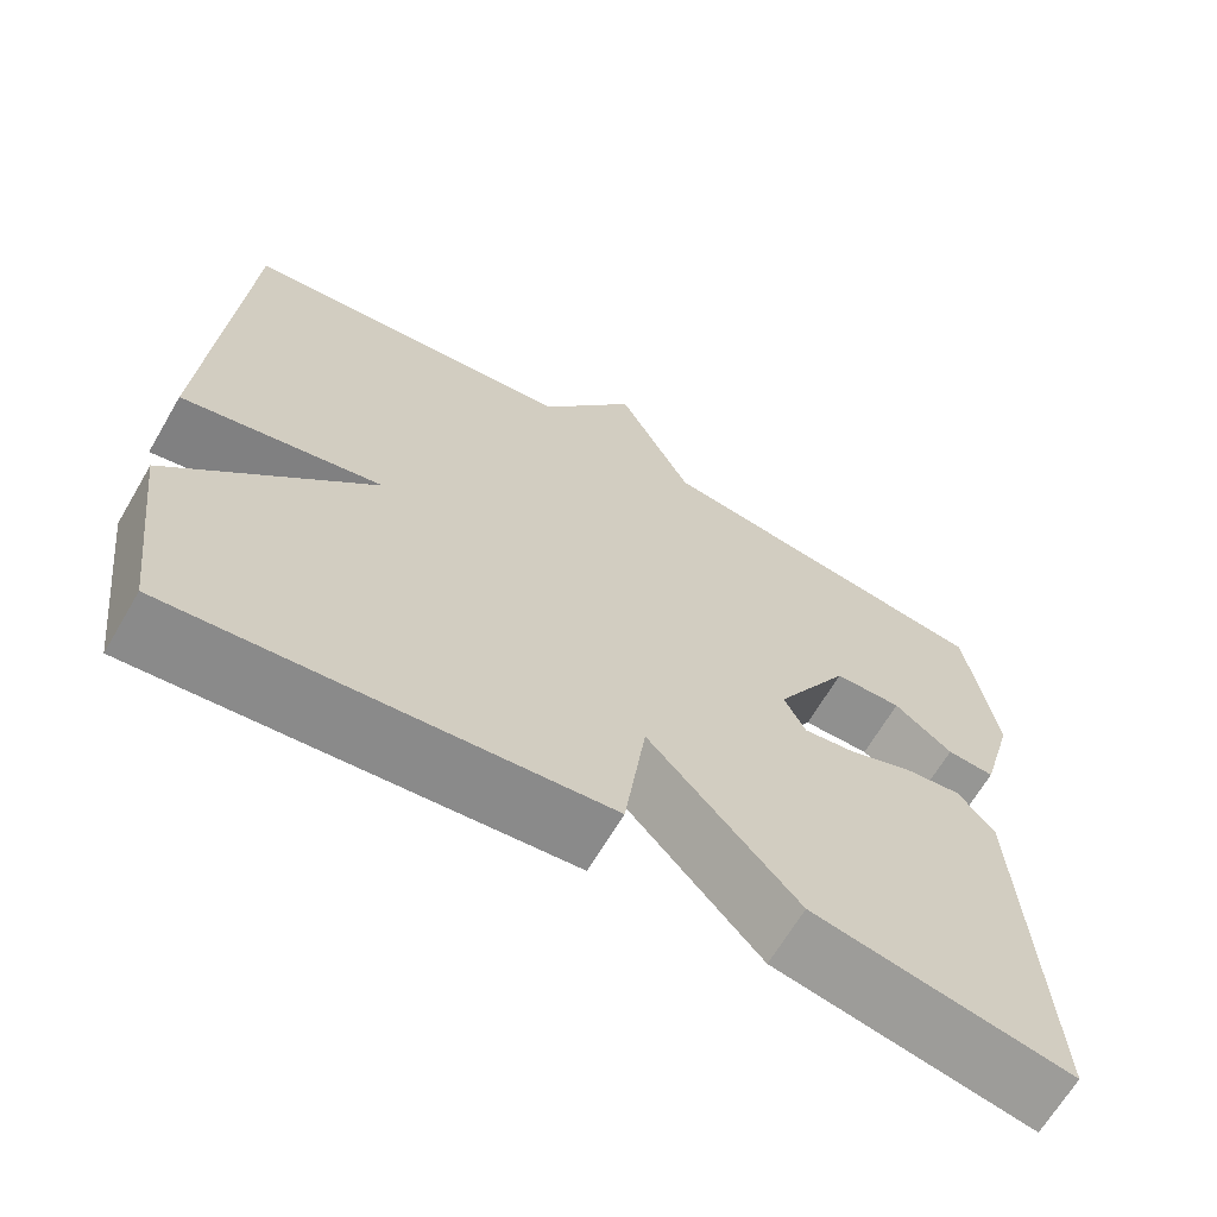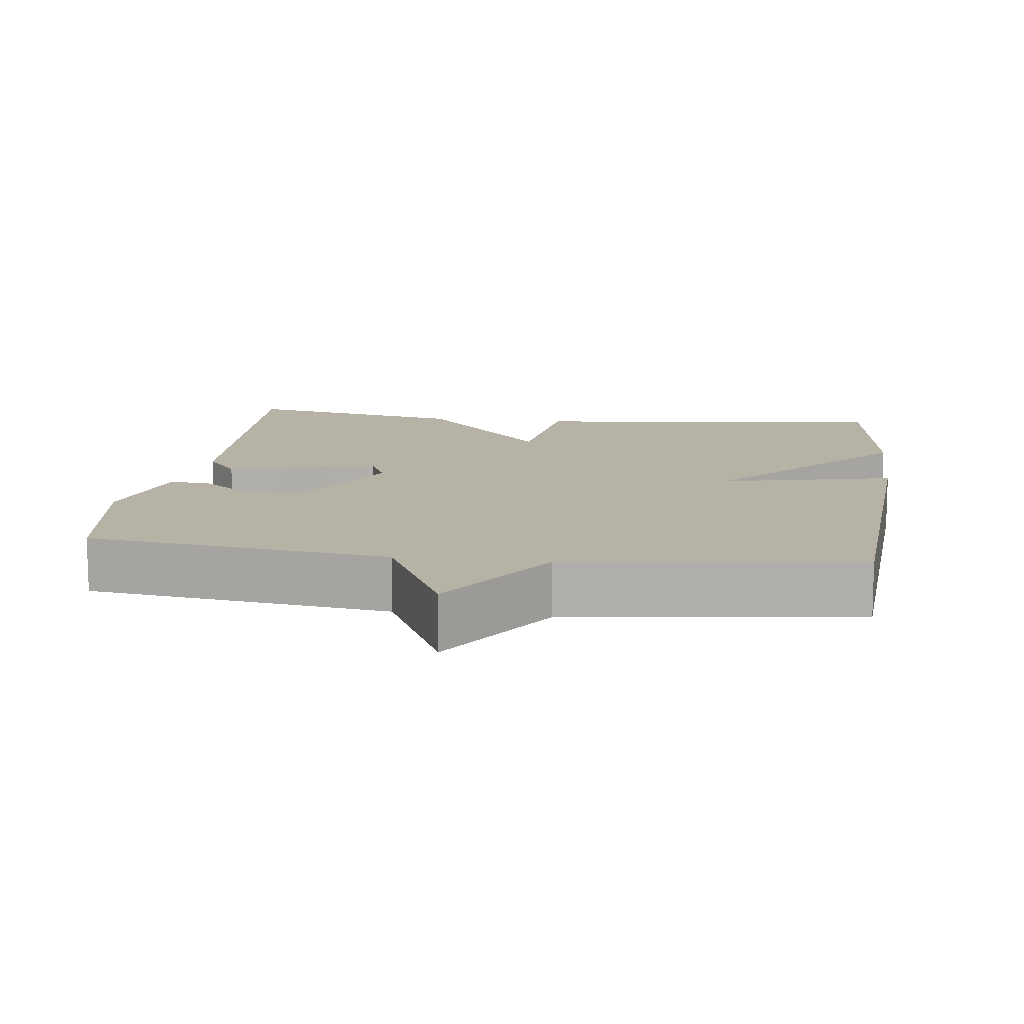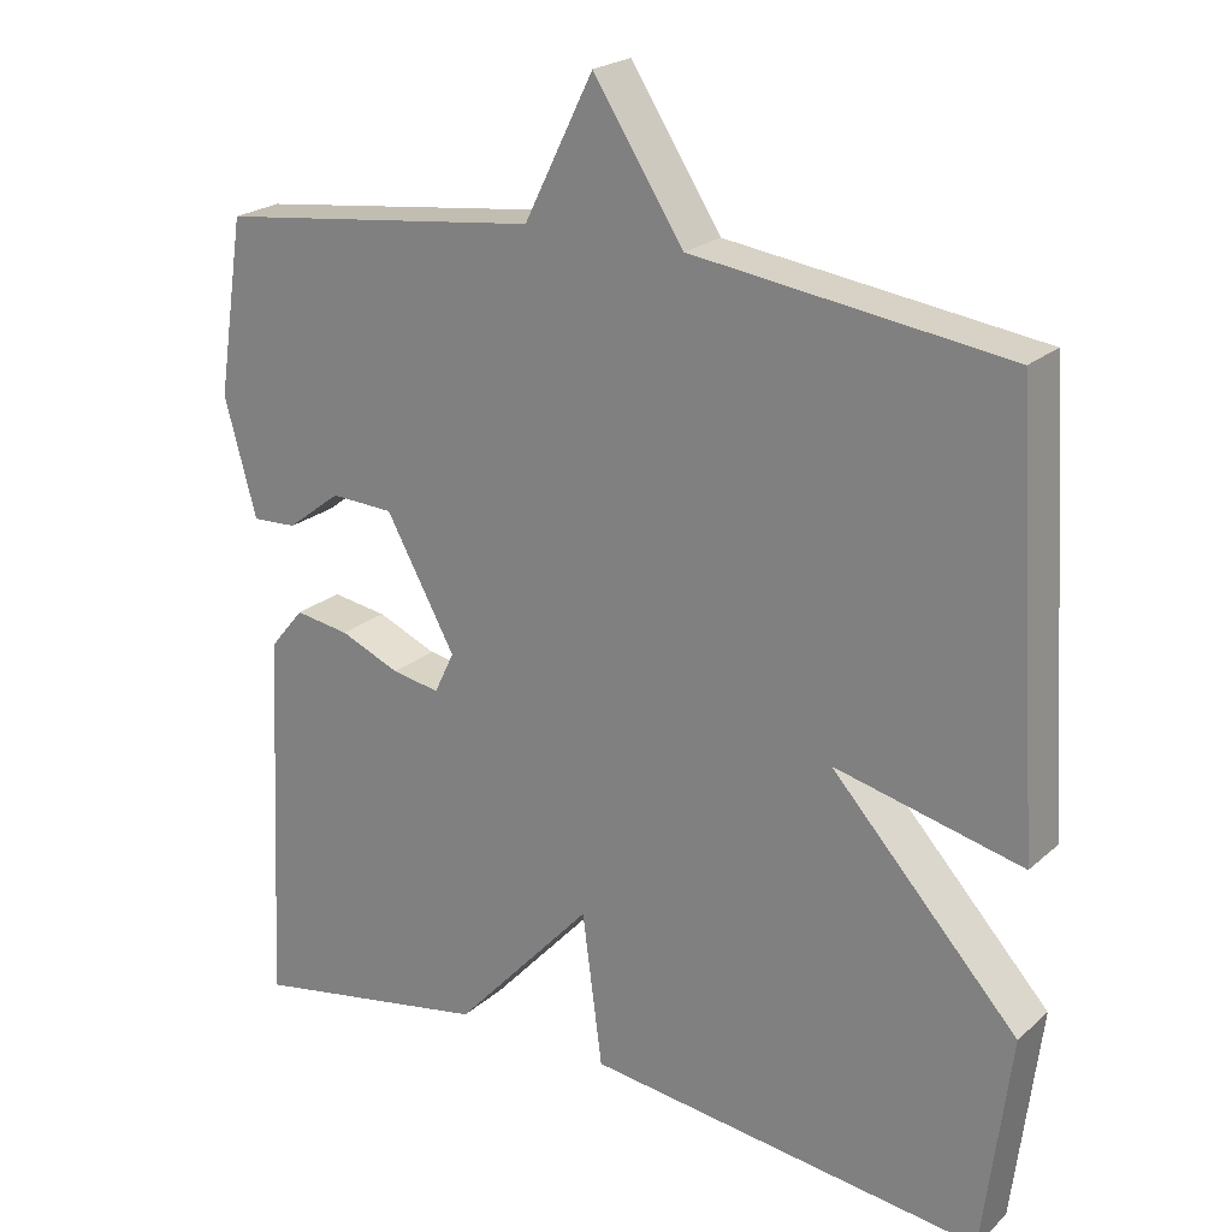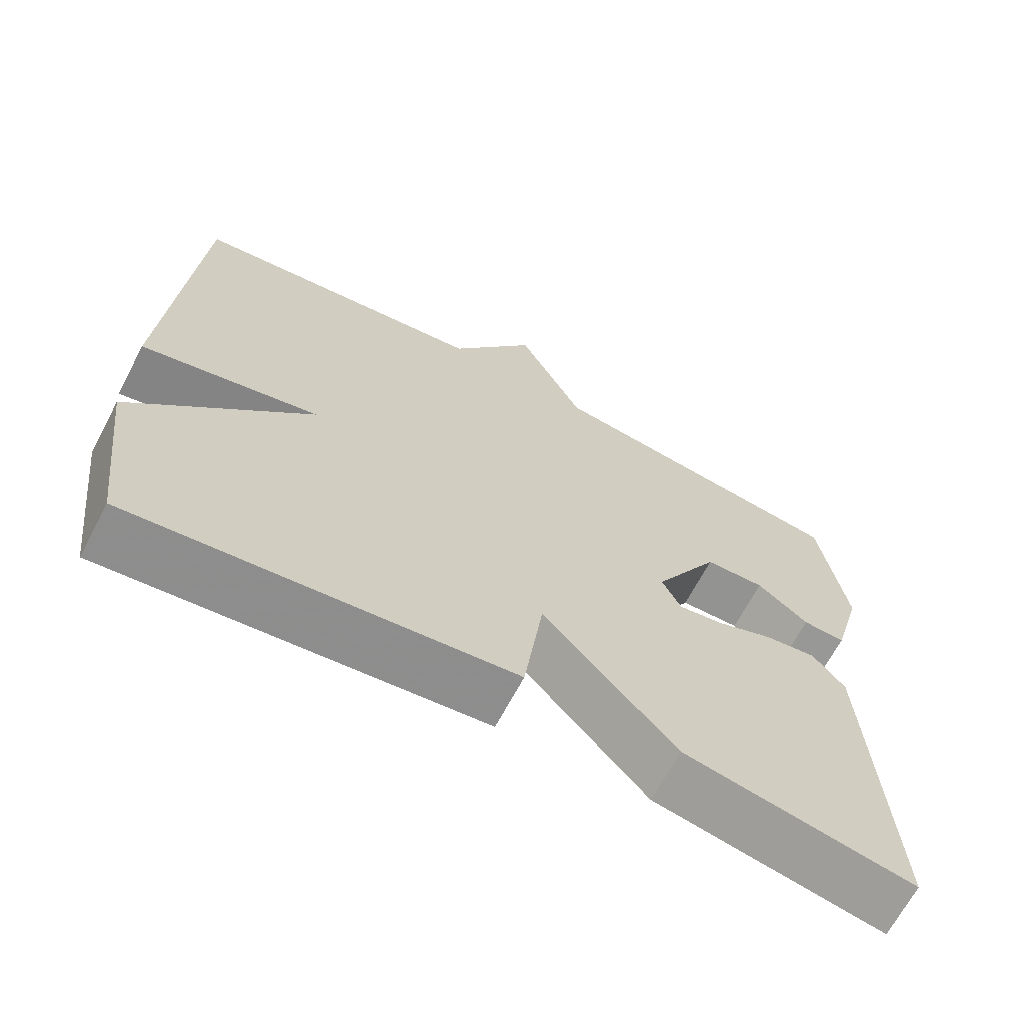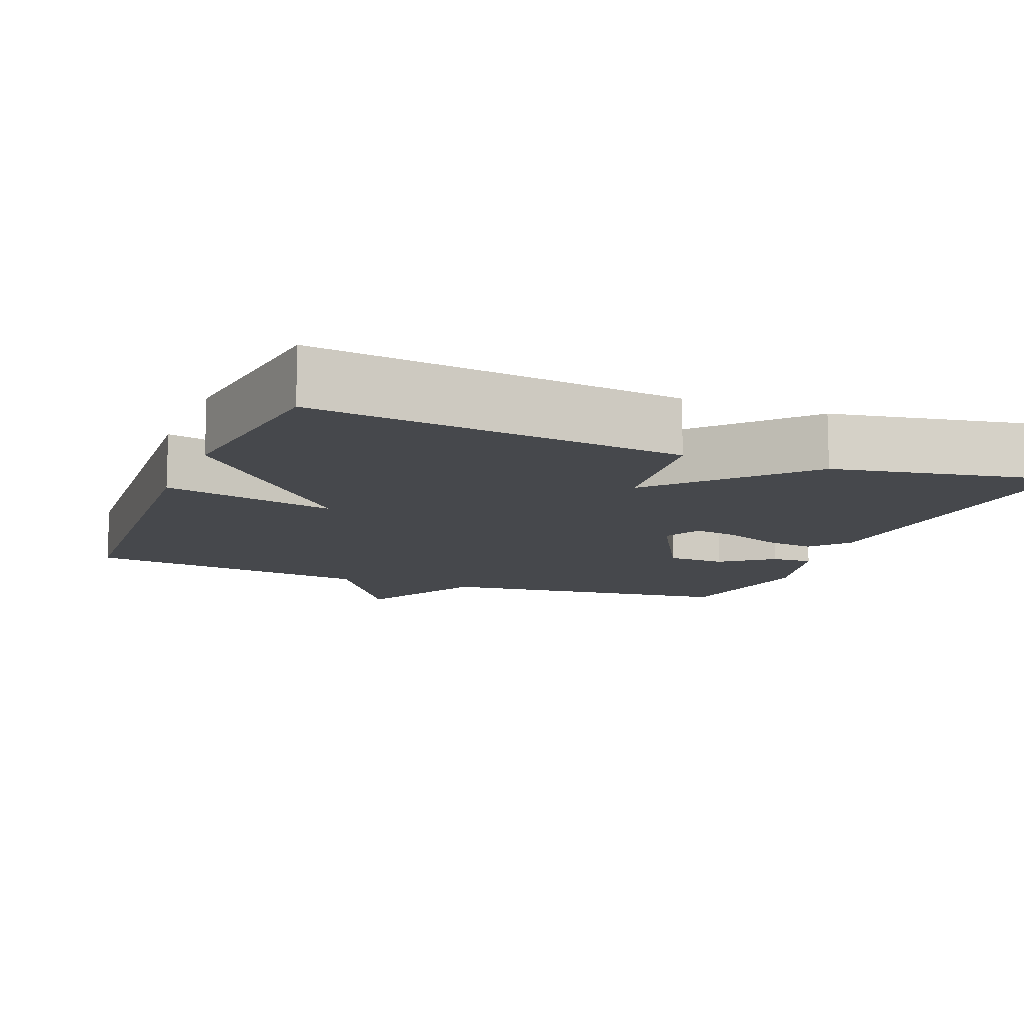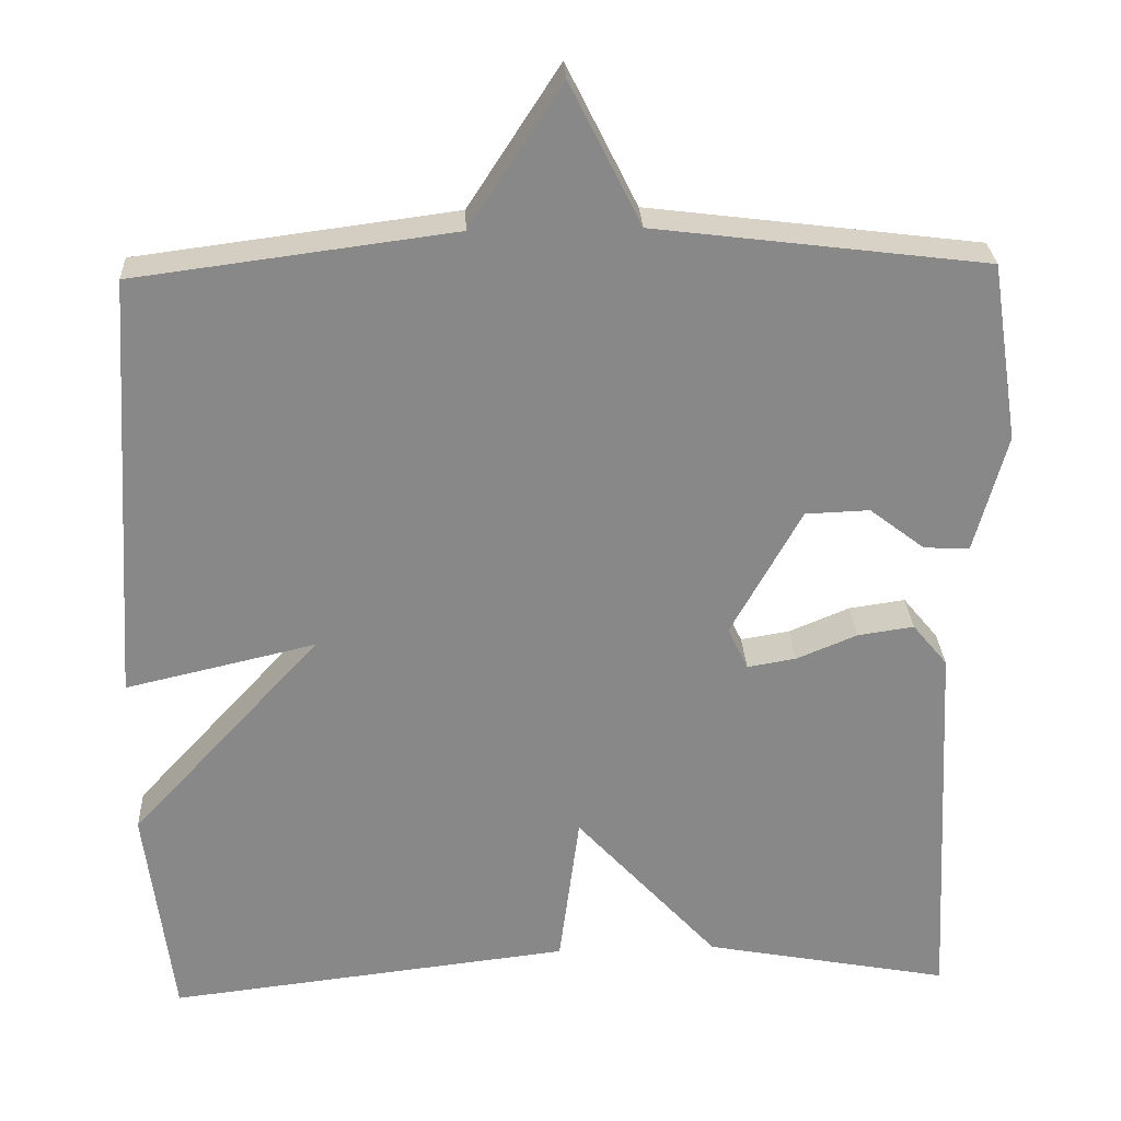
<metadata>
{"format":"obj","ext":"obj","renderer":"f3d","projection":"perspective","resolution":1024,"background":"white","views":[{"elev":-66.5,"azim":149.6,"up":"+Z"},{"elev":12.3,"azim":7.6,"up":"+Y"},{"elev":22.4,"azim":34.5,"up":"+Z"},{"elev":-67.4,"azim":152.1,"up":"+Z"},{"elev":-11.4,"azim":158.1,"up":"+Y"},{"elev":27.3,"azim":177.2,"up":"+Z"}]}
</metadata>
<code>
v 0.5 0.07 0.5
v 0.534 0.07 -0.031
v 0.3 0.07 0.023
v 0.534 0.07 -0.231
v 0.5 0.07 -0.5
v 0.003 0.07 -0.443
v -0.022 0.07 -0.252
v -0.197 0.07 -0.443
v -0.5 0.07 -0.5
v -0.476 0.07 -0.024
v -0.433 0.07 0.028
v -0.364 0.07 0.018
v -0.289 0.07 -0.013
v -0.229 0.07 -0.023
v -0.204 0.07 0.029
v -0.291 0.07 0.186
v -0.37 0.07 0.189
v -0.438 0.07 0.137
v -0.494 0.07 0.134
v -0.534 0.07 0.28
v -0.5 0.07 0.5
v -0.092 0.07 0.551
v -0.005 0.07 0.725
v 0.108 0.07 0.551
v 0.5 0 0.5
v 0.534 0 -0.031
v 0.3 0 0.023
v 0.534 0 -0.231
v 0.5 0 -0.5
v 0.003 0 -0.443
v -0.022 0 -0.252
v -0.197 0 -0.443
v -0.5 0 -0.5
v -0.476 0 -0.024
v -0.433 0 0.028
v -0.364 0 0.018
v -0.289 0 -0.013
v -0.229 0 -0.023
v -0.204 0 0.029
v -0.291 0 0.186
v -0.37 0 0.189
v -0.438 0 0.137
v -0.494 0 0.134
v -0.534 0 0.28
v -0.5 0 0.5
v -0.092 0 0.551
v -0.005 0 0.725
v 0.108 0 0.551
f 22 23 24
f 1 2 3
f 24 1 3
f 22 24 3
f 20 21 22
f 19 20 22
f 18 19 22
f 17 18 22
f 16 17 22
f 15 16 22 3
f 3 4 5
f 15 3 5
f 14 15 5
f 13 14 5
f 11 12 13
f 10 11 13
f 9 10 13
f 8 9 13
f 7 8 13
f 7 13 5
f 5 6 7
f 48 47 46
f 27 26 25
f 27 25 48
f 27 48 46
f 46 45 44
f 46 44 43
f 46 43 42
f 46 42 41
f 46 41 40
f 27 46 40 39
f 29 28 27
f 29 27 39
f 29 39 38
f 29 38 37
f 37 36 35
f 37 35 34
f 37 34 33
f 37 33 32
f 37 32 31
f 29 37 31
f 31 30 29
f 1 25 26 2
f 2 26 27 3
f 3 27 28 4
f 4 28 29 5
f 5 29 30 6
f 6 30 31 7
f 7 31 32 8
f 8 32 33 9
f 9 33 34 10
f 10 34 35 11
f 11 35 36 12
f 12 36 37 13
f 13 37 38 14
f 14 38 39 15
f 15 39 40 16
f 16 40 41 17
f 17 41 42 18
f 18 42 43 19
f 19 43 44 20
f 20 44 45 21
f 21 45 46 22
f 22 46 47 23
f 23 47 48 24
f 24 48 25 1

</code>
